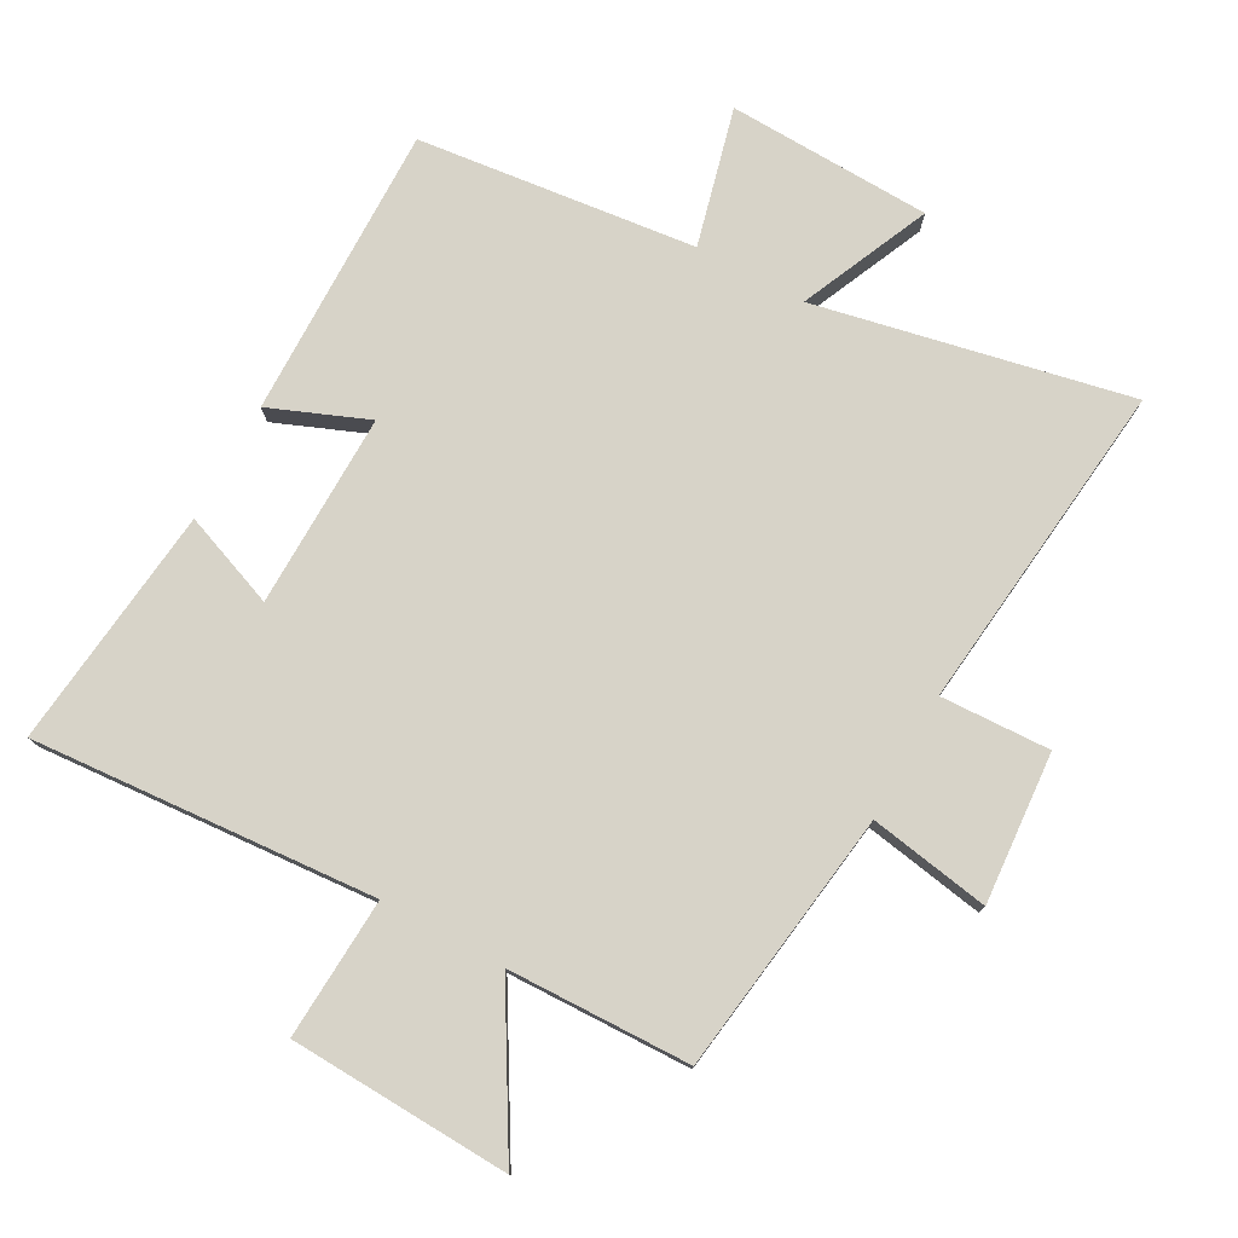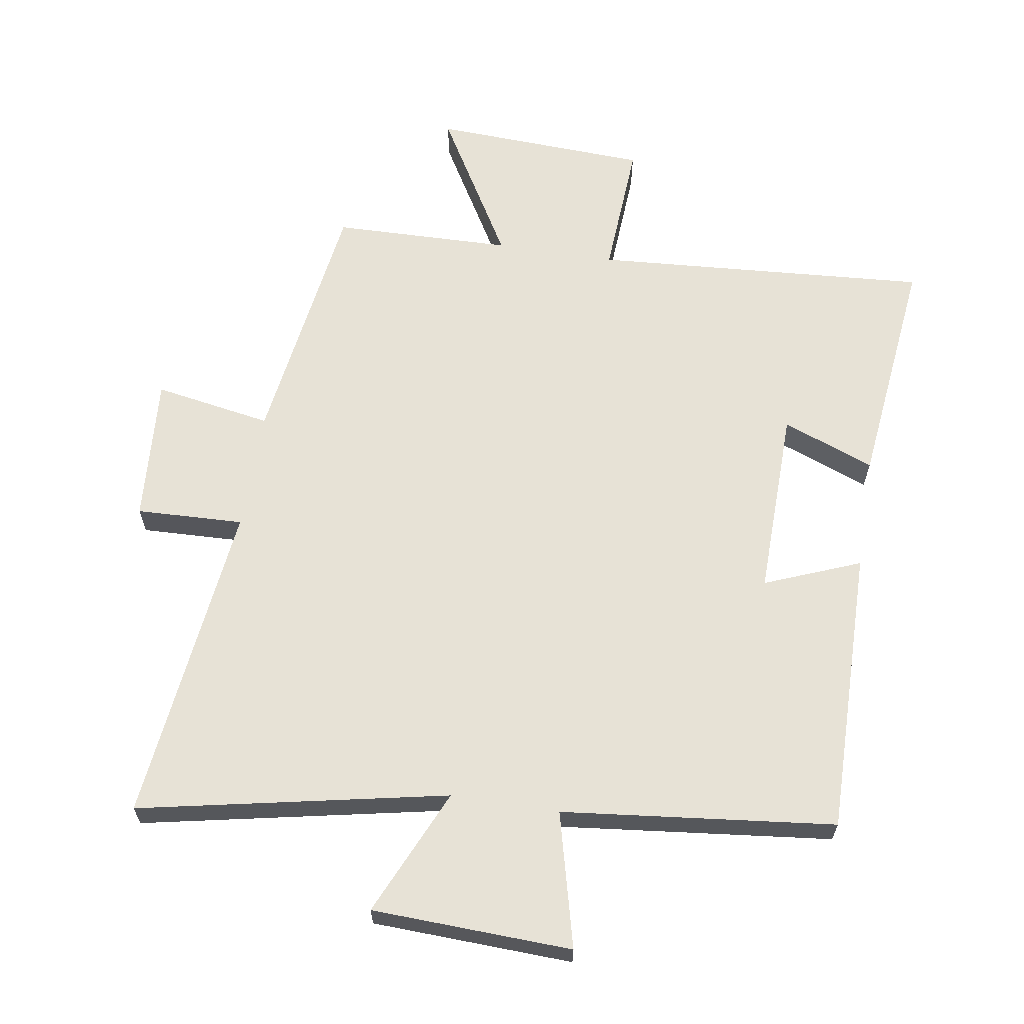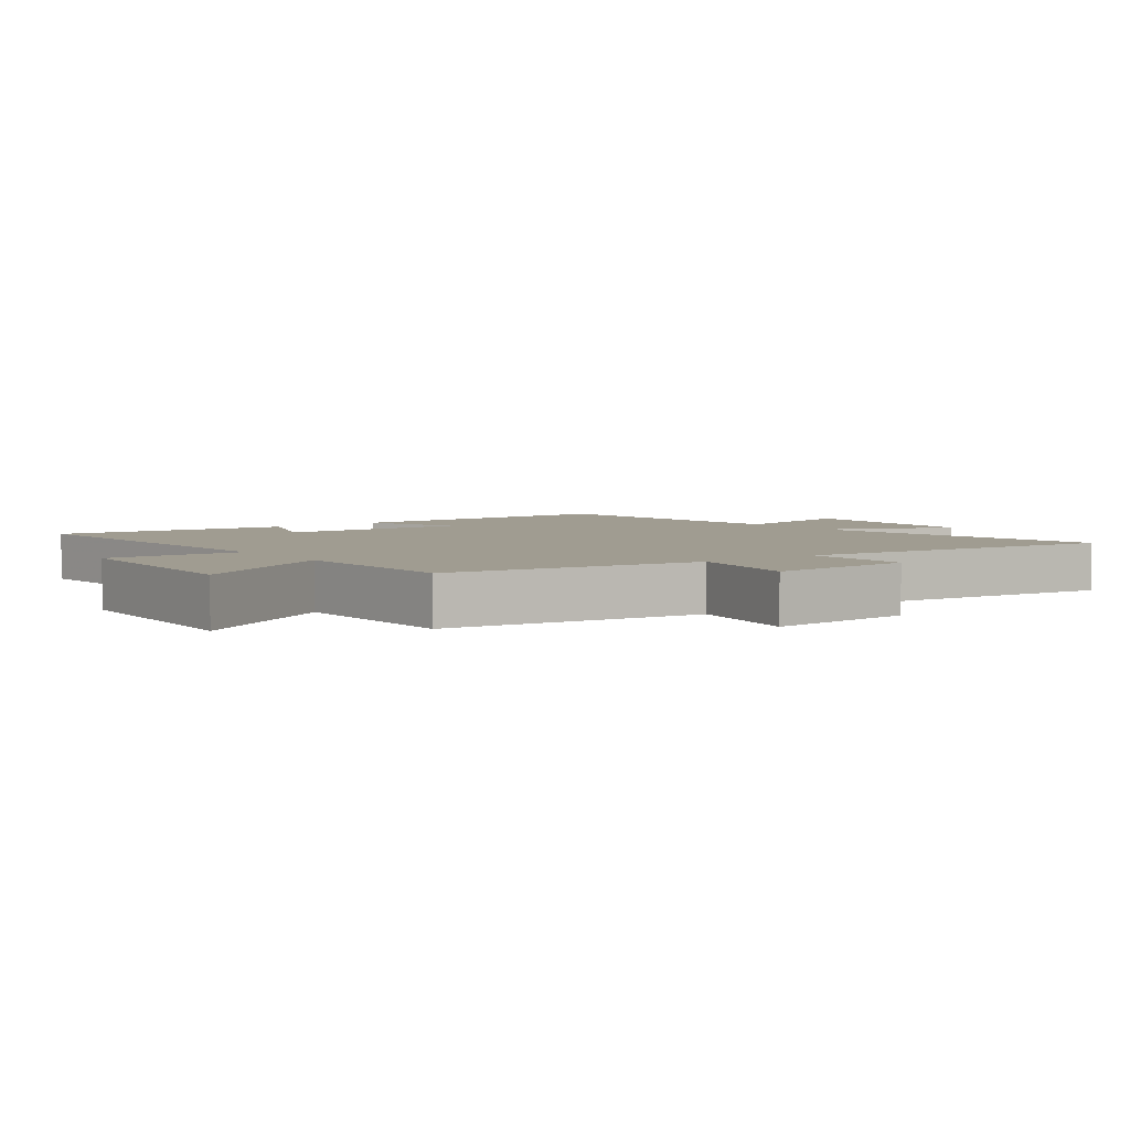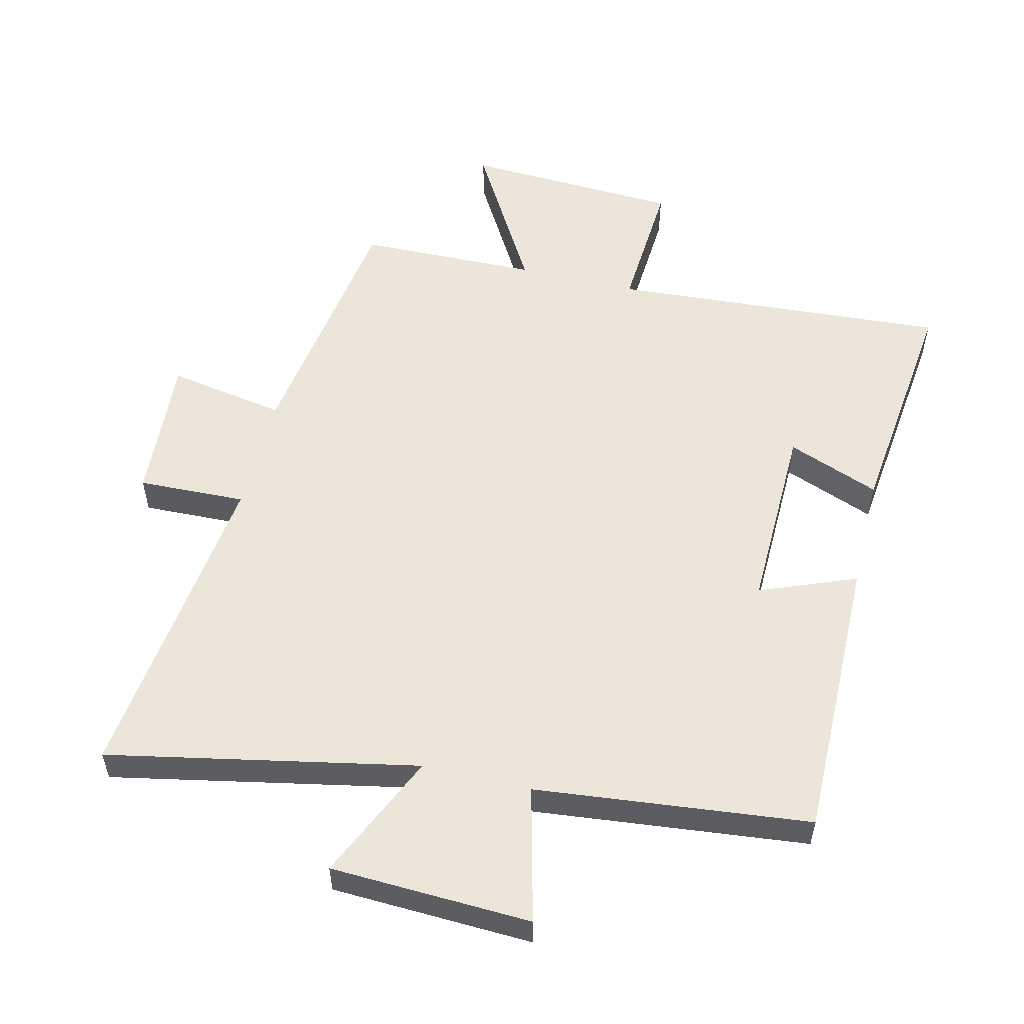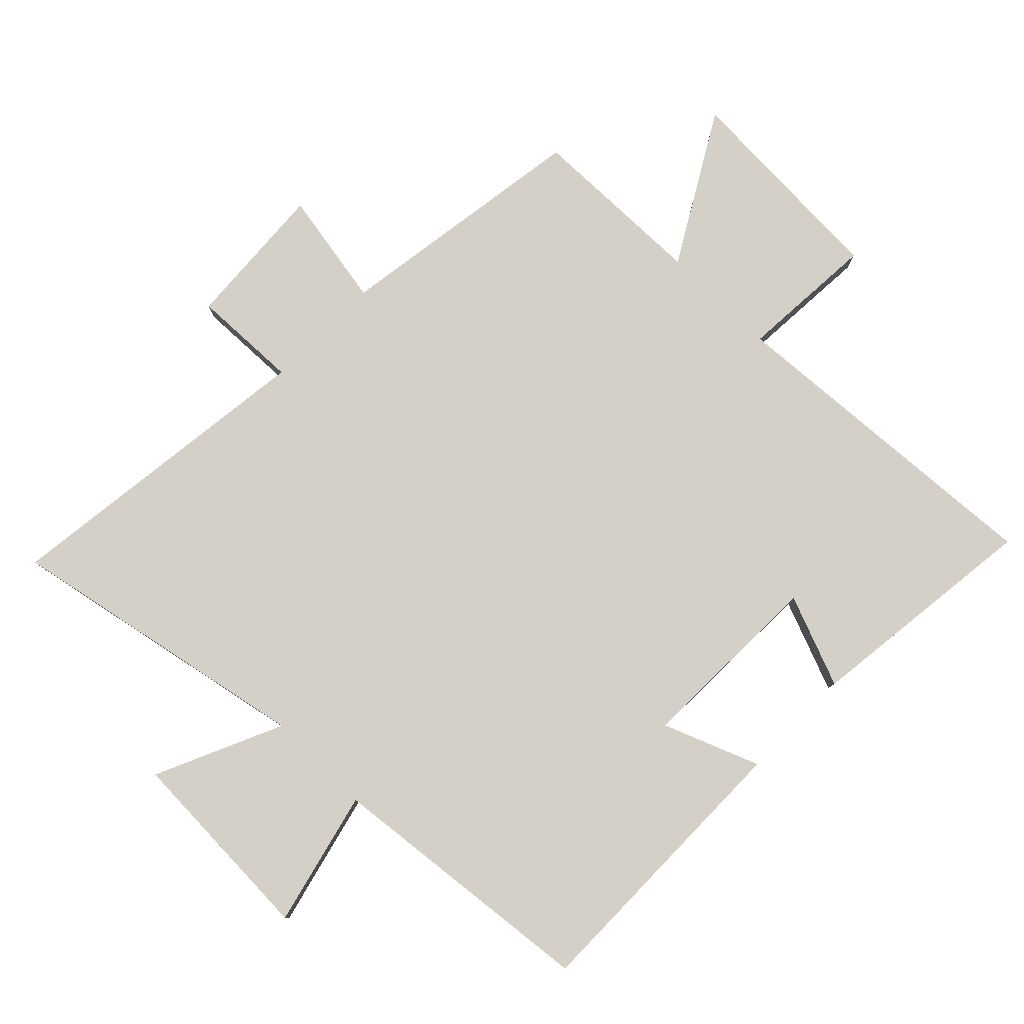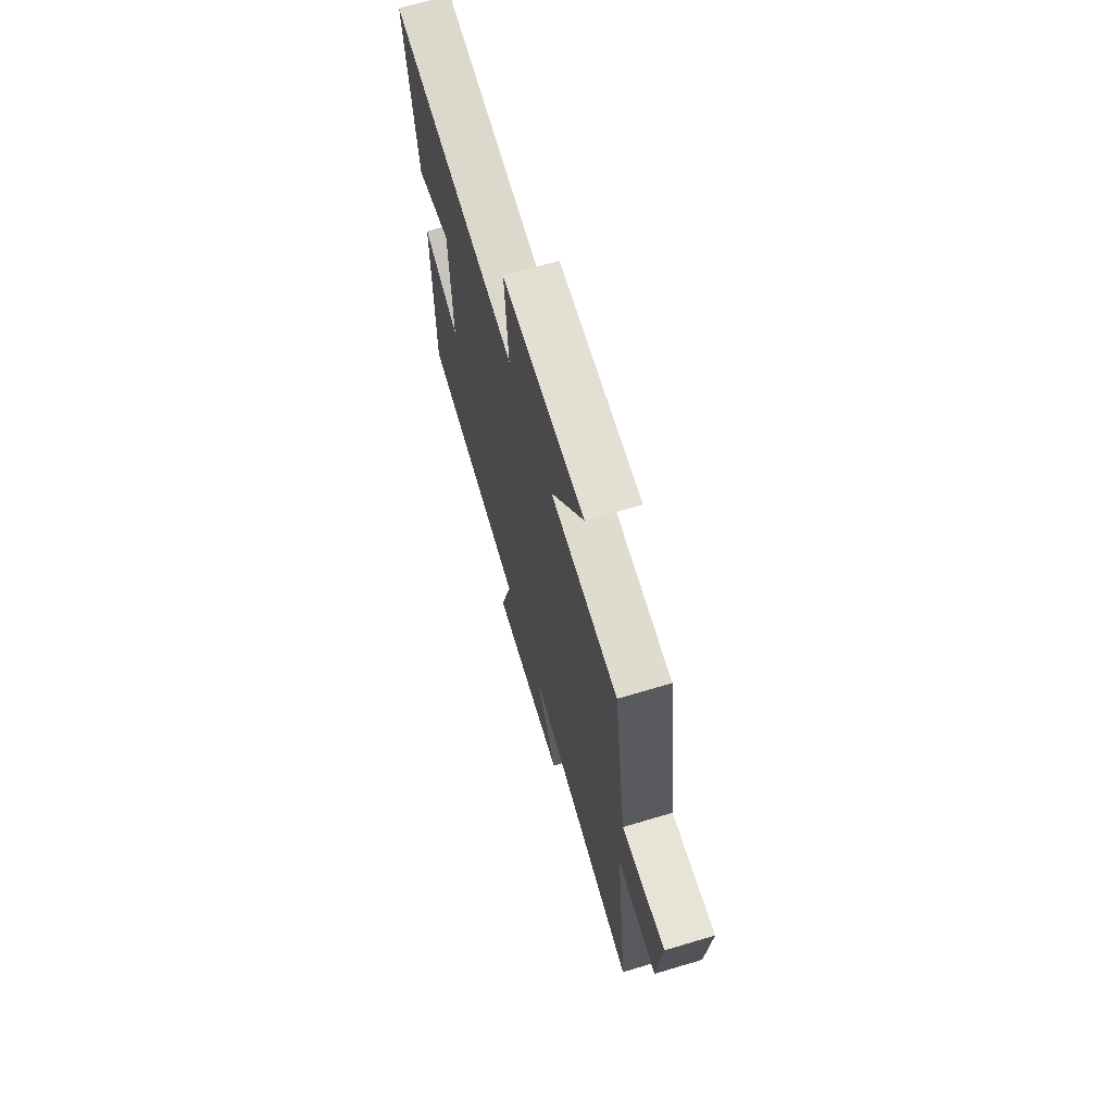
<metadata>
{"format":"obj","ext":"obj","renderer":"f3d","projection":"perspective","resolution":1024,"background":"white","views":[{"elev":77.2,"azim":28.5,"up":"+Y"},{"elev":63.4,"azim":-171.0,"up":"+Y"},{"elev":4.4,"azim":53.4,"up":"+Y"},{"elev":54.6,"azim":-166.3,"up":"+Y"},{"elev":79.9,"azim":-135.4,"up":"+Y"},{"elev":69.2,"azim":73.4,"up":"+Z"}]}
</metadata>
<code>
v -0.505 0.07 -0.454
v -0.5 0.07 -0.01
v -0.352 0.07 -0.069
v -0.358 0.07 0.225
v -0.5 0.07 0.17
v -0.542 0.07 0.536
v -0.022 0.07 0.5
v -0.035 0.07 0.713
v 0.299 0.07 0.729
v 0.166 0.07 0.5
v 0.443 0.07 0.494
v 0.5 0.07 0.096
v 0.682 0.07 0.128
v 0.666 0.07 -0.1
v 0.5 0.07 -0.094
v 0.558 0.07 -0.596
v 0.084 0.07 -0.5
v 0.172 0.07 -0.696
v -0.136 0.07 -0.708
v -0.084 0.07 -0.5
v -0.505 0 -0.454
v -0.5 0 -0.01
v -0.352 0 -0.069
v -0.358 0 0.225
v -0.5 0 0.17
v -0.542 0 0.536
v -0.022 0 0.5
v -0.035 0 0.713
v 0.299 0 0.729
v 0.166 0 0.5
v 0.443 0 0.494
v 0.5 0 0.096
v 0.682 0 0.128
v 0.666 0 -0.1
v 0.5 0 -0.094
v 0.558 0 -0.596
v 0.084 0 -0.5
v 0.172 0 -0.696
v -0.136 0 -0.708
v -0.084 0 -0.5
f 17 18 19 20
f 17 20 1 2
f 15 16 17
f 12 13 14 15
f 10 11 12 15
f 10 15 17
f 7 8 9 10
f 7 10 17
f 4 5 6 7
f 3 4 7 17
f 2 3 17
f 40 39 38 37
f 22 21 40 37
f 37 36 35
f 35 34 33 32
f 35 32 31 30
f 37 35 30
f 30 29 28 27
f 37 30 27
f 27 26 25 24
f 37 27 24 23
f 37 23 22
f 1 21 22 2
f 2 22 23 3
f 3 23 24 4
f 4 24 25 5
f 5 25 26 6
f 6 26 27 7
f 7 27 28 8
f 8 28 29 9
f 9 29 30 10
f 10 30 31 11
f 11 31 32 12
f 12 32 33 13
f 13 33 34 14
f 14 34 35 15
f 15 35 36 16
f 16 36 37 17
f 17 37 38 18
f 18 38 39 19
f 19 39 40 20
f 20 40 21 1

</code>
